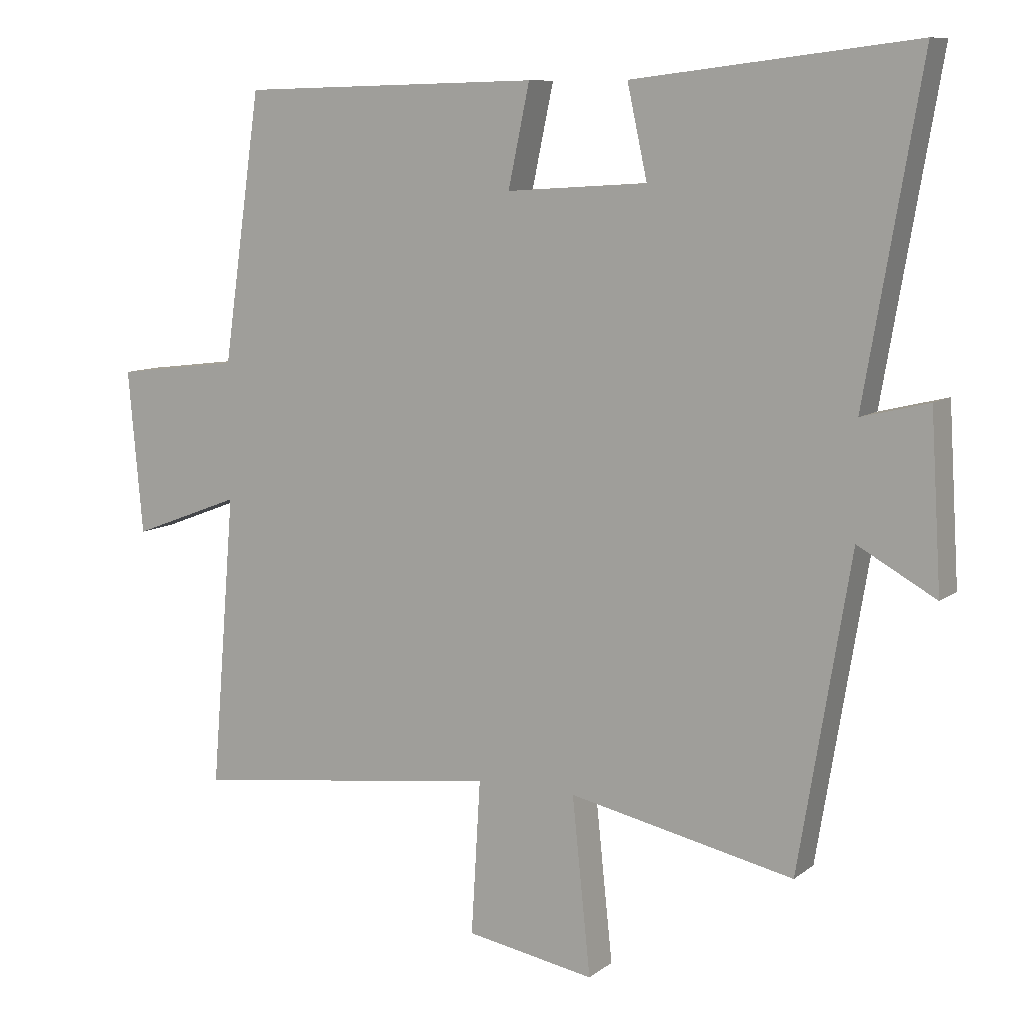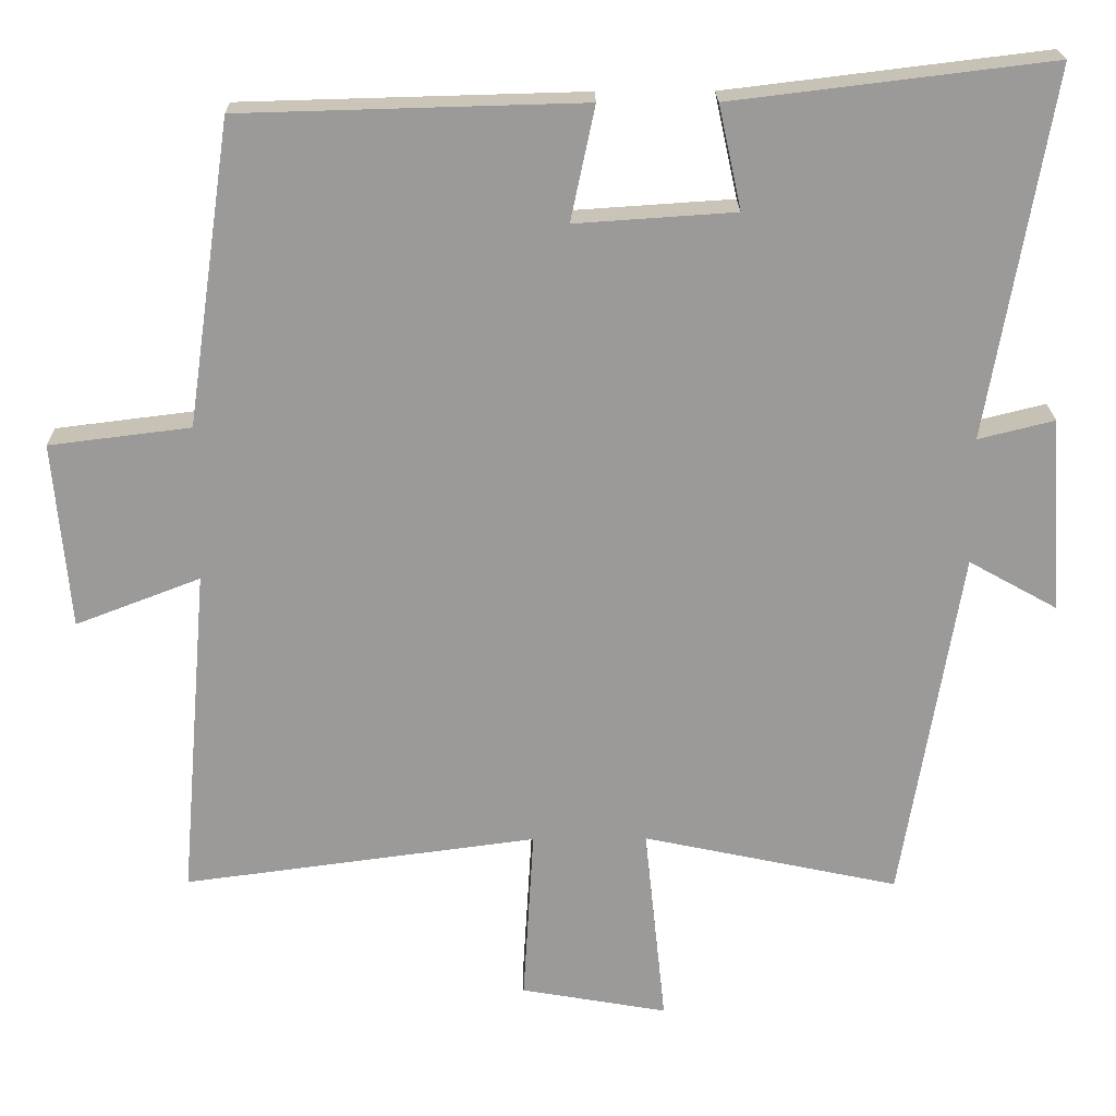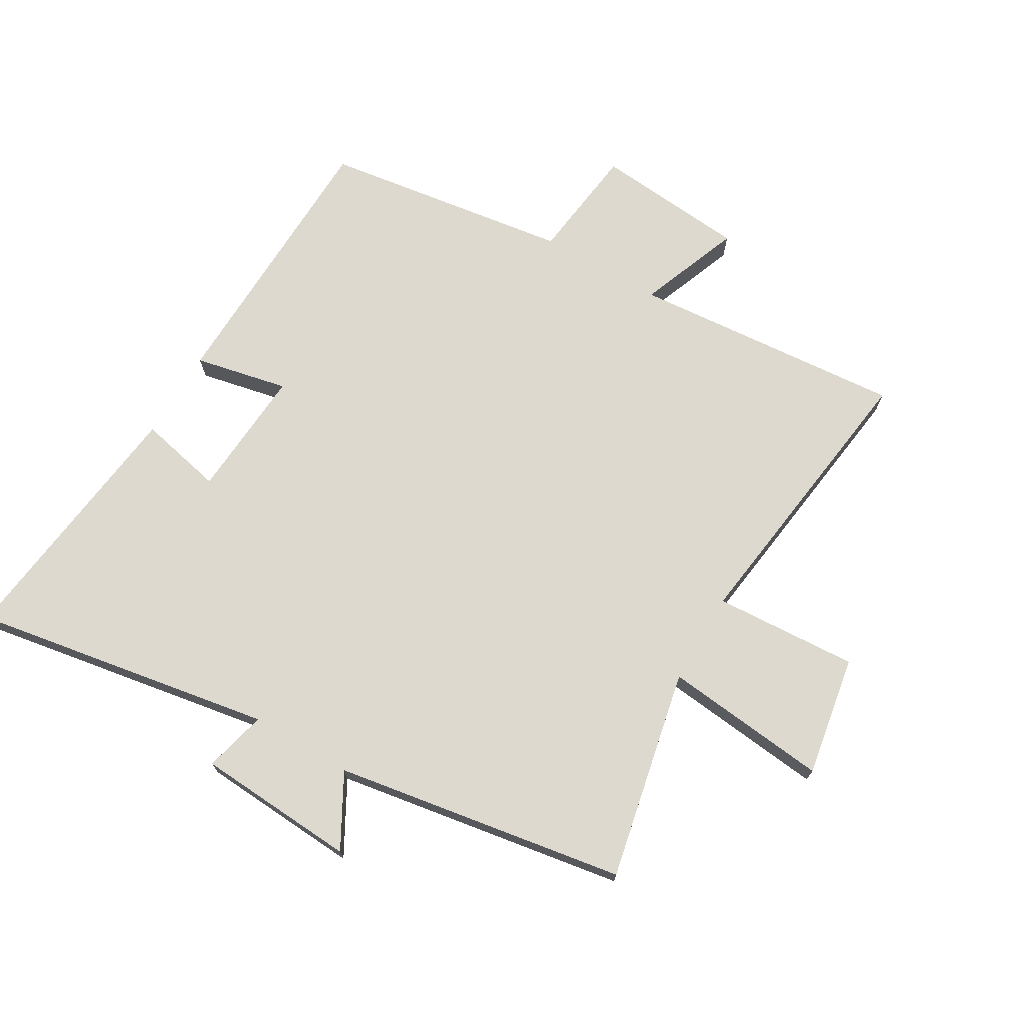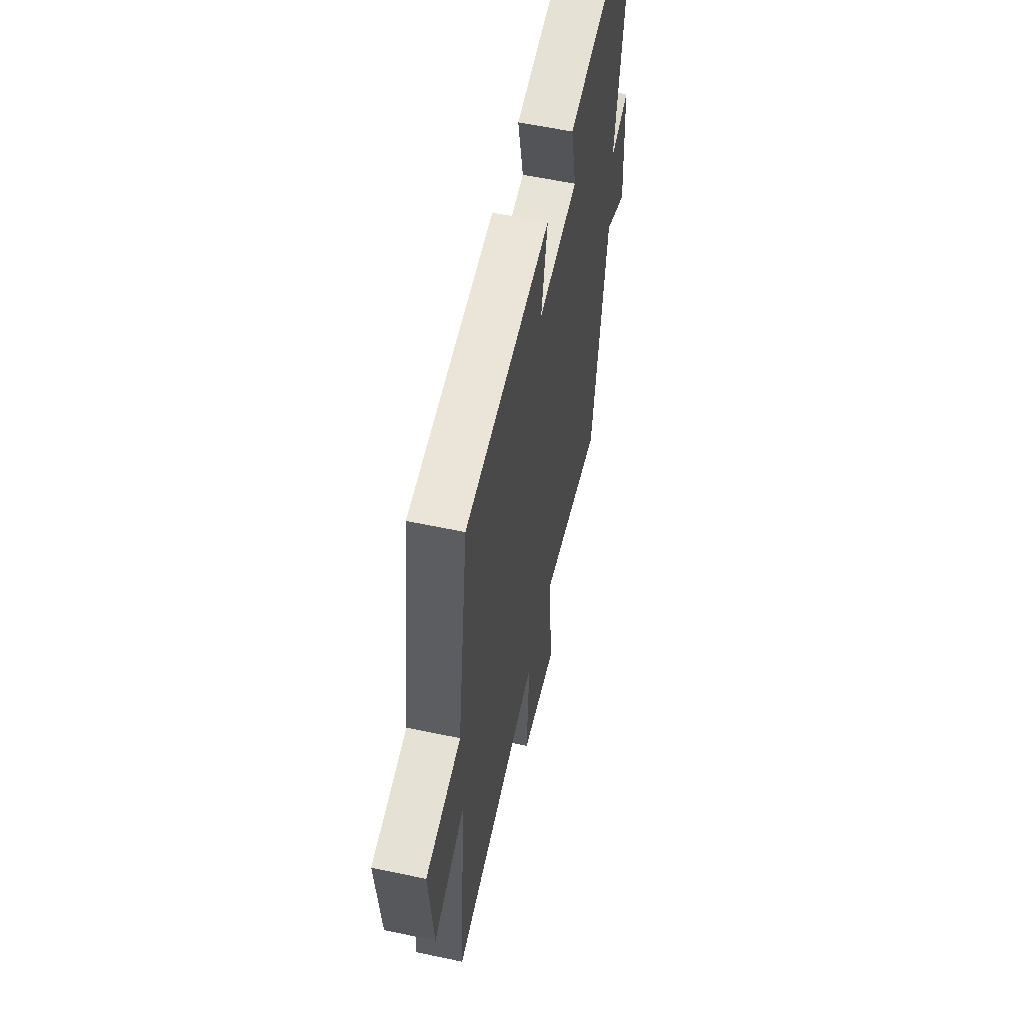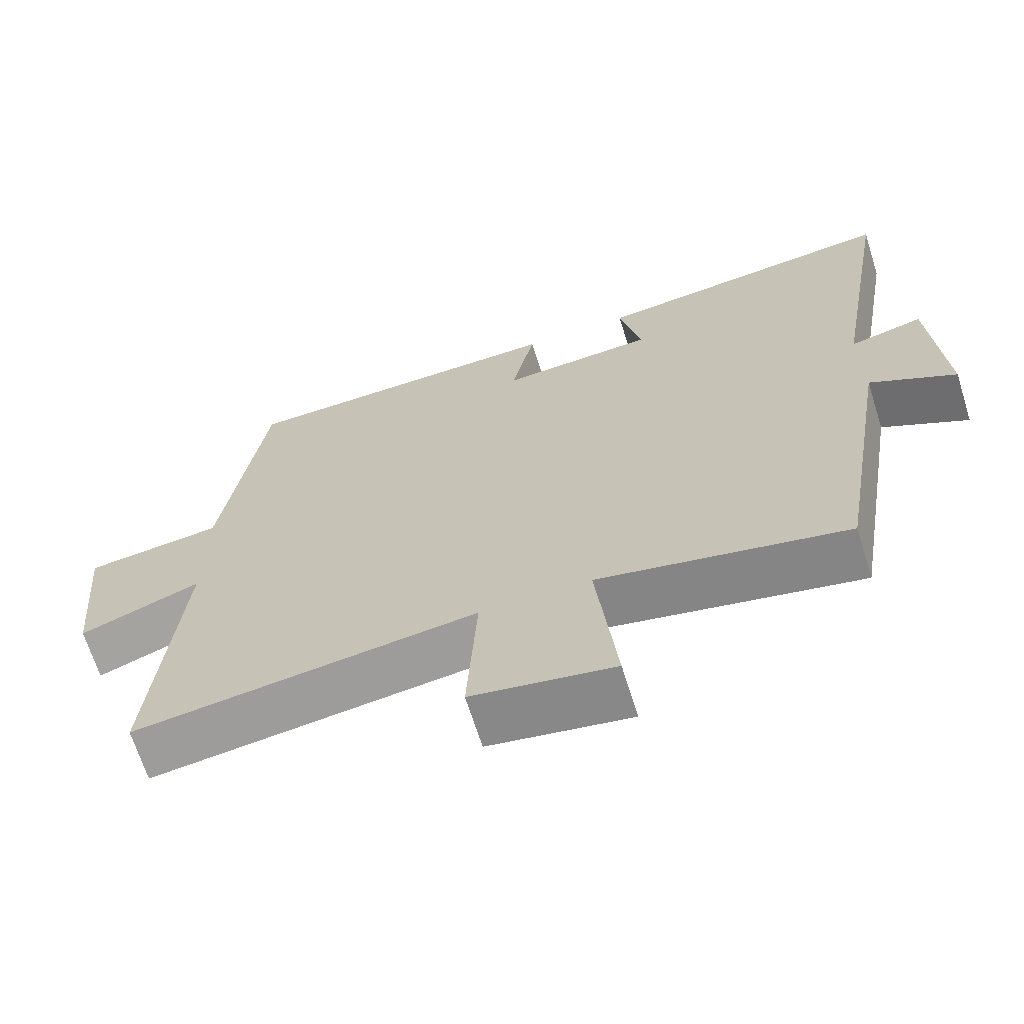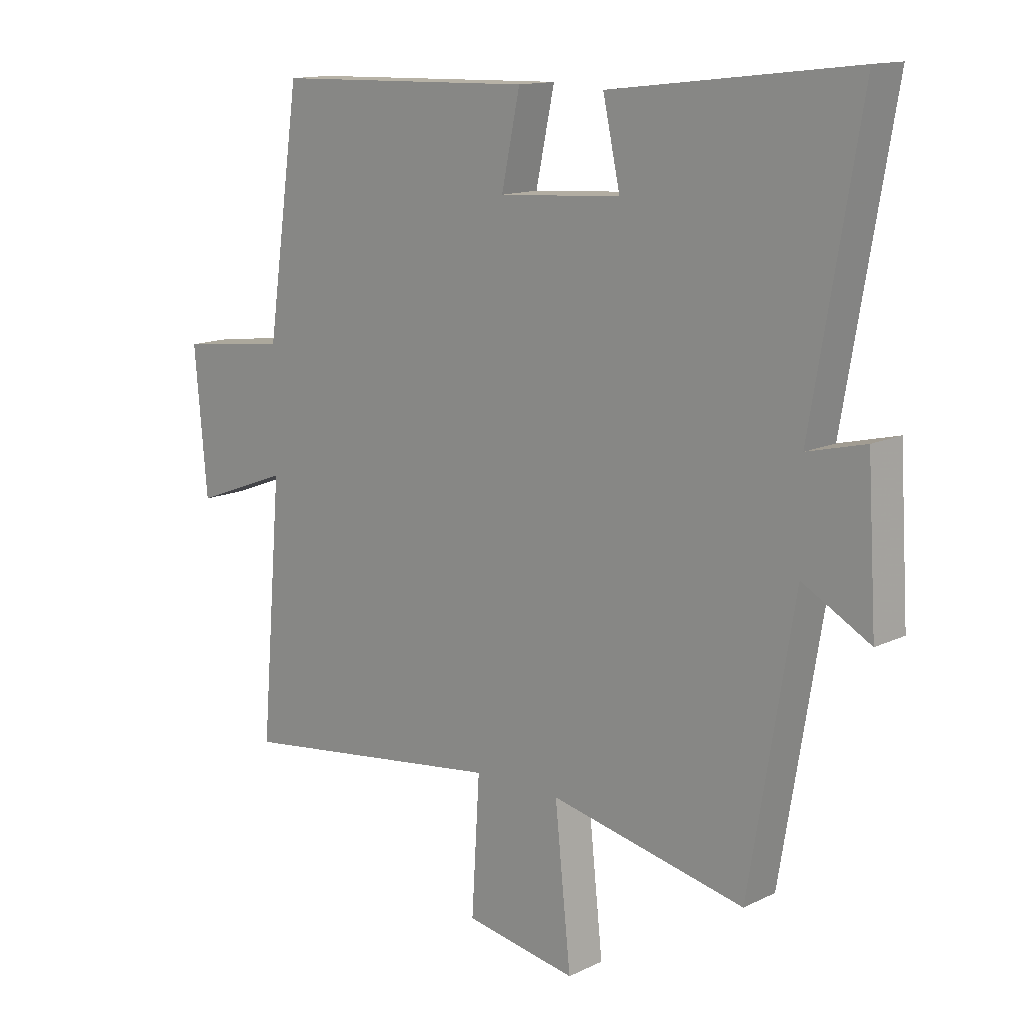
<metadata>
{"format":"obj","ext":"obj","renderer":"f3d","projection":"perspective","resolution":1024,"background":"white","views":[{"elev":9.3,"azim":28.9,"up":"+Z"},{"elev":20.8,"azim":-0.9,"up":"+Z"},{"elev":71.5,"azim":120.5,"up":"+Y"},{"elev":57.6,"azim":-77.6,"up":"+Z"},{"elev":-67.5,"azim":17.5,"up":"+Z"},{"elev":13.6,"azim":43.0,"up":"+Z"}]}
</metadata>
<code>
v 0.584 0.07 0.551
v 0.5 0.07 0.065
v 0.601 0.07 0.09
v 0.617 0.07 -0.168
v 0.5 0.07 -0.103
v 0.422 0.07 -0.572
v 0.083 0.07 -0.5
v 0.111 0.07 -0.766
v -0.083 0.07 -0.732
v -0.069 0.07 -0.5
v -0.537 0.07 -0.561
v -0.5 0.07 -0.12
v -0.665 0.07 -0.183
v -0.687 0.07 0.063
v -0.5 0.07 0.086
v -0.442 0.07 0.488
v 0.011 0.07 0.5
v -0.021 0.07 0.349
v 0.191 0.07 0.363
v 0.161 0.07 0.5
v 0.584 0 0.551
v 0.5 0 0.065
v 0.601 0 0.09
v 0.617 0 -0.168
v 0.5 0 -0.103
v 0.422 0 -0.572
v 0.083 0 -0.5
v 0.111 0 -0.766
v -0.083 0 -0.732
v -0.069 0 -0.5
v -0.537 0 -0.561
v -0.5 0 -0.12
v -0.665 0 -0.183
v -0.687 0 0.063
v -0.5 0 0.086
v -0.442 0 0.488
v 0.011 0 0.5
v -0.021 0 0.349
v 0.191 0 0.363
v 0.161 0 0.5
f 19 20 1 2
f 18 19 2
f 15 16 17 18
f 15 18 2
f 12 13 14 15
f 12 15 2
f 10 11 12 2
f 7 8 9 10
f 7 10 2 3
f 5 6 7
f 5 7 3
f 3 4 5
f 22 21 40 39
f 22 39 38
f 38 37 36 35
f 22 38 35
f 35 34 33 32
f 22 35 32
f 22 32 31 30
f 30 29 28 27
f 23 22 30 27
f 27 26 25
f 23 27 25
f 25 24 23
f 1 21 22 2
f 2 22 23 3
f 3 23 24 4
f 4 24 25 5
f 5 25 26 6
f 6 26 27 7
f 7 27 28 8
f 8 28 29 9
f 9 29 30 10
f 10 30 31 11
f 11 31 32 12
f 12 32 33 13
f 13 33 34 14
f 14 34 35 15
f 15 35 36 16
f 16 36 37 17
f 17 37 38 18
f 18 38 39 19
f 19 39 40 20
f 20 40 21 1

</code>
